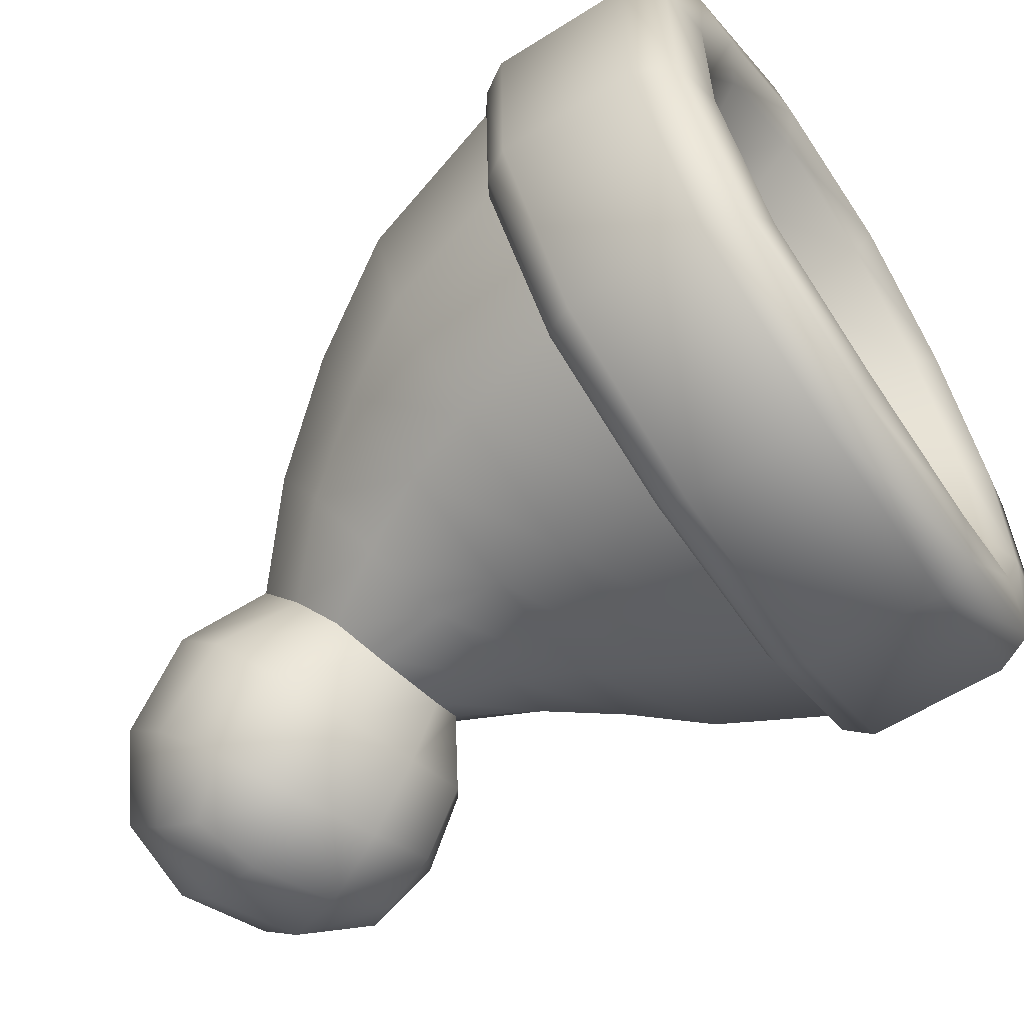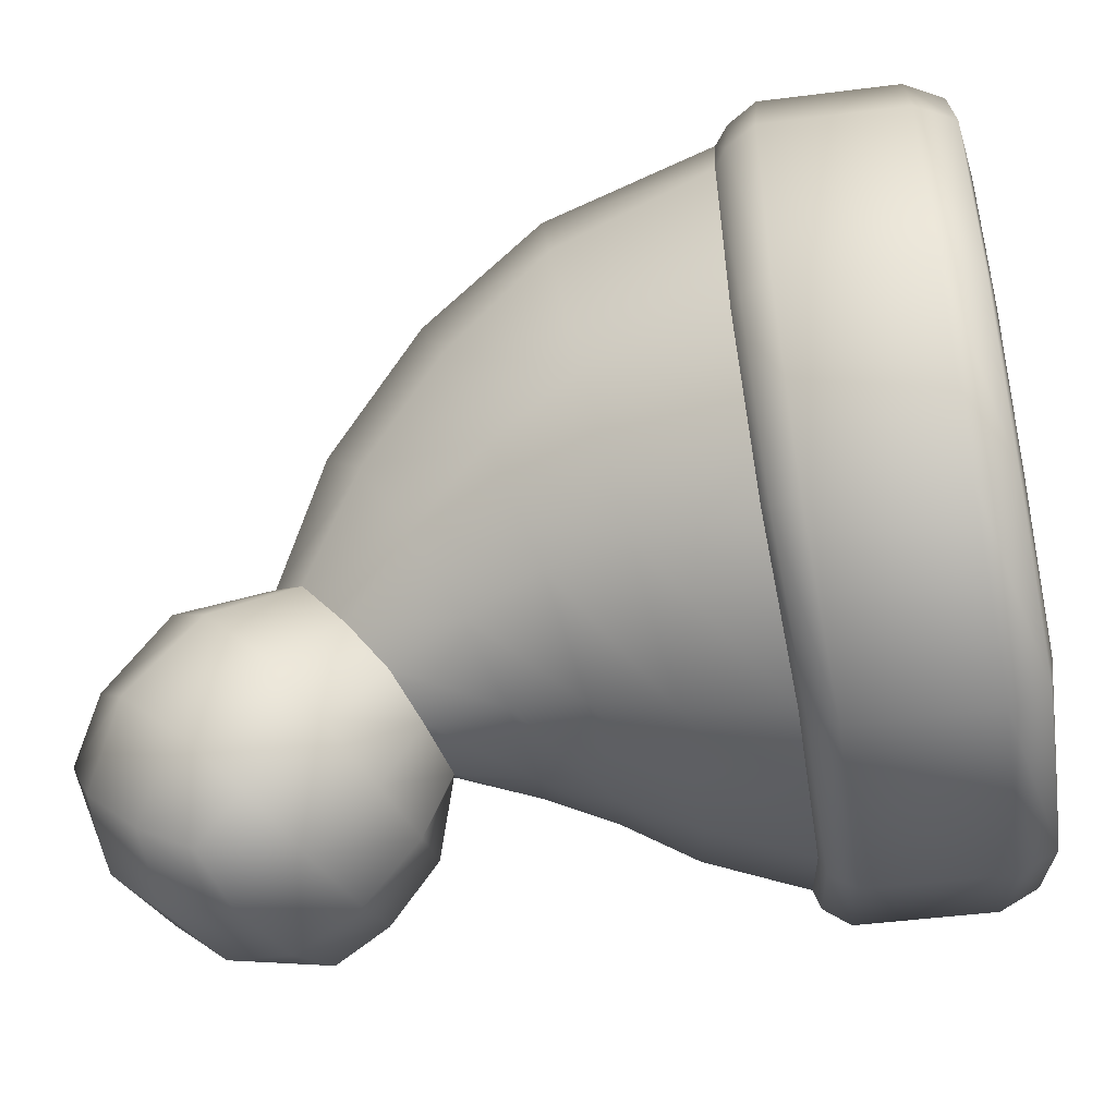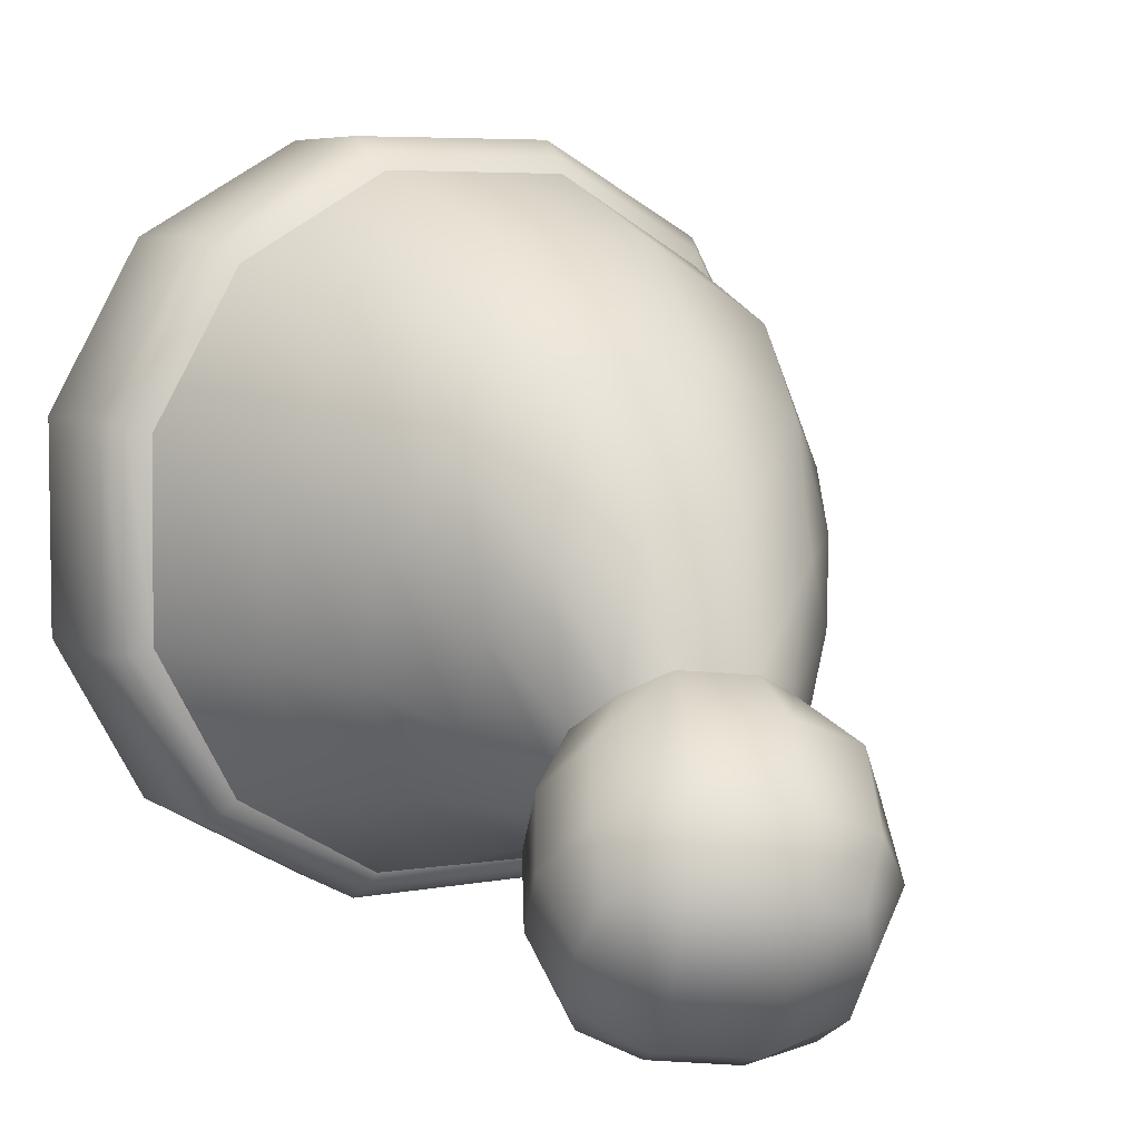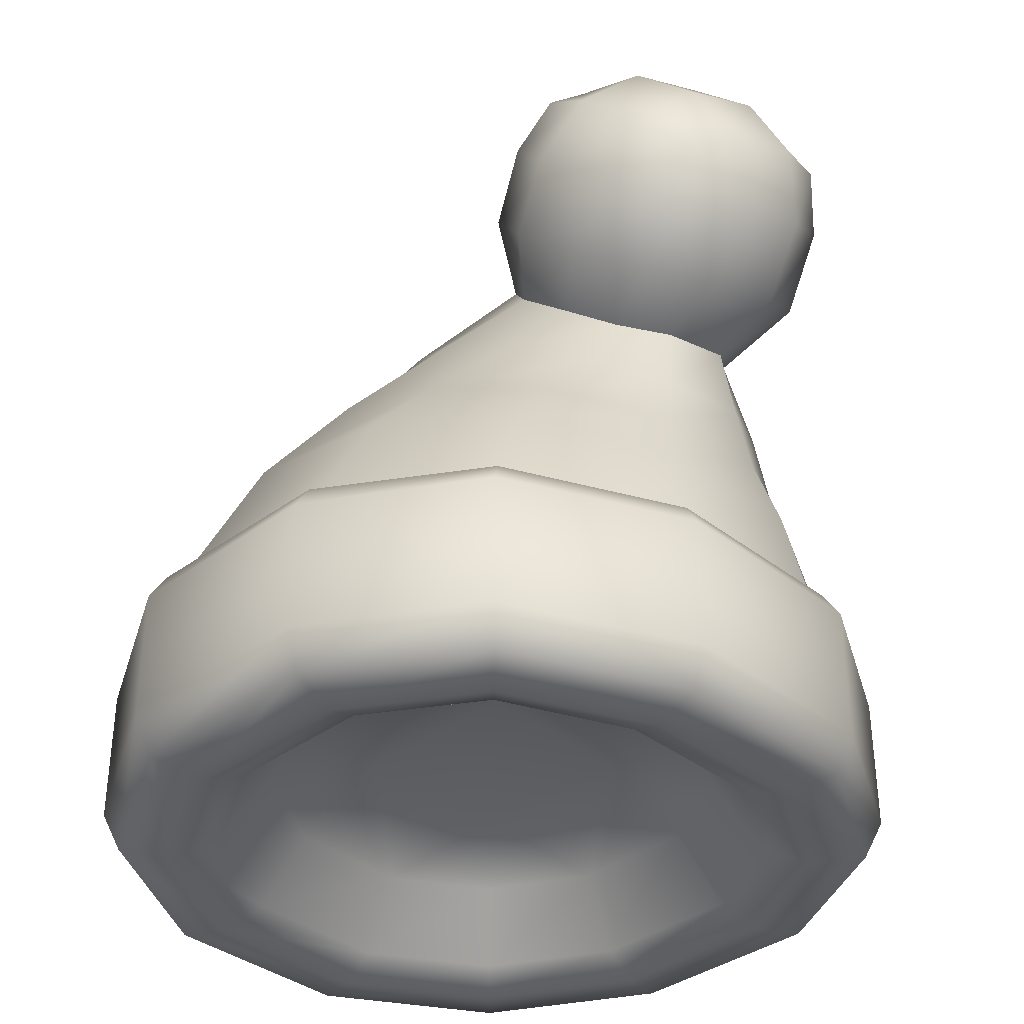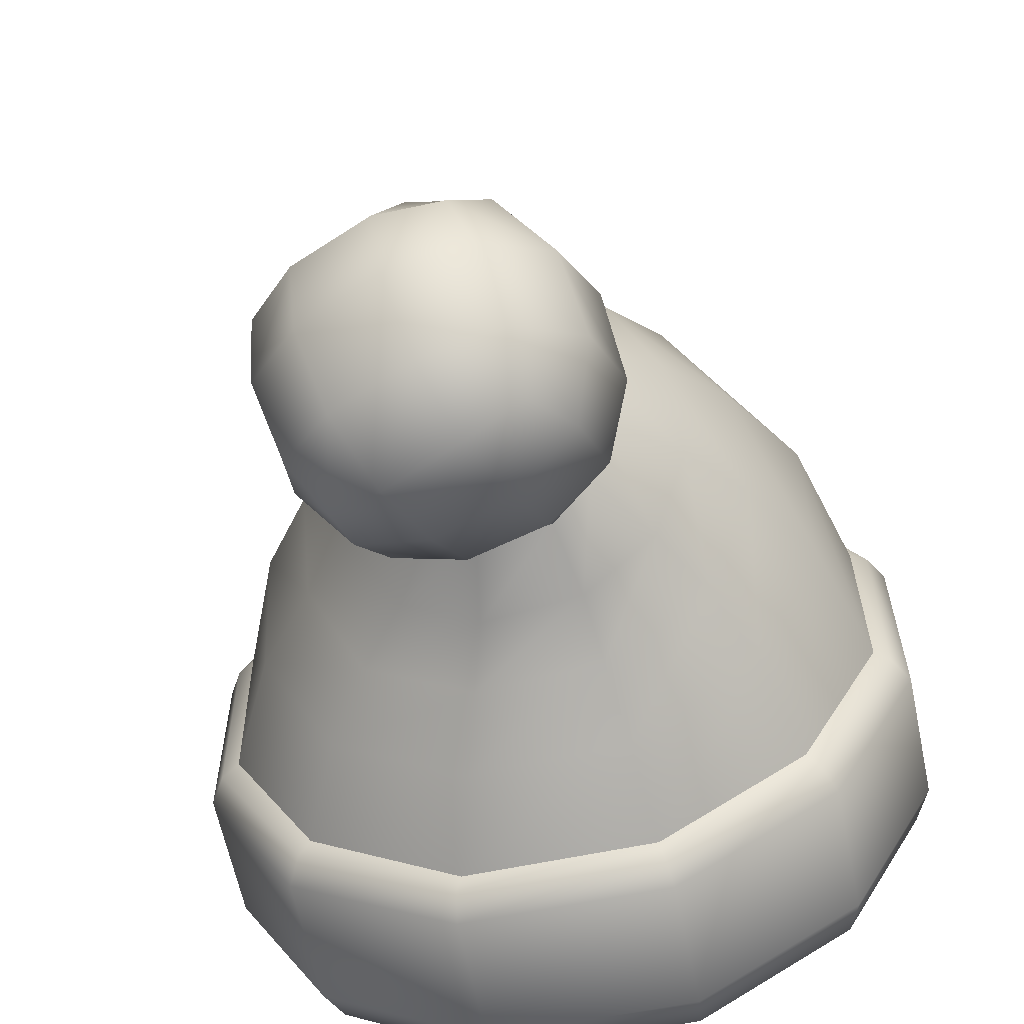
<metadata>
{"format":"obj","ext":"obj","renderer":"f3d","projection":"perspective","resolution":1024,"background":"white","views":[{"elev":-58.7,"azim":-56.8,"up":"+Z"},{"elev":-46.2,"azim":-81.7,"up":"+Z"},{"elev":6.3,"azim":150.4,"up":"+Z"},{"elev":-36.9,"azim":134.6,"up":"+Y"},{"elev":-62.7,"azim":-168.2,"up":"+Z"}]}
</metadata>
<code>
g meger3d_Char_sundries_C4_8
v 0.05456 0.1459 -0.1632
v 0.08245 0.1609 -0.2309
v 0.01454 0.1626 -0.2631
v 0.01266 0.1376 -0.1974
v -0.0598 0.185 -0.2699
v -0.05775 0.1506 -0.2026
v -0.1201 0.2204 -0.2475
v -0.09637 0.1734 -0.1751
v 0.03281 0.2133 -0.3147
v 0.1025 0.2055 -0.2809
v -0.04356 0.2435 -0.3219
v -0.1042 0.2839 -0.2987
v 0.06091 0.2757 -0.336
v 0.1113 0.2522 -0.3101
v -0.0138 0.3091 -0.3428
v -0.0704 0.329 -0.3262
v 0.09087 0.3403 -0.3102
v 0.1425 0.2914 -0.2777
v 0.1496 0.237 -0.2281
v 0.1683 0.2896 -0.1681
v 0.1418 0.2429 -0.1123
v 0.1245 0.3027 -0.06588
v 0.07171 0.2538 -0.03947
v 0.094 0.2112 -0.07283
v 0.126 0.1906 -0.1742
v 0.08111 0.1747 -0.1198
v 0.08245 0.1609 -0.2309
v 0.05456 0.1459 -0.1632
v 0.1516 0.3492 -0.1208
v 0.1025 0.2055 -0.2809
v 0.1617 0.3422 -0.2215
v 0.1565 0.3782 -0.1727
v 0.1098 0.3952 -0.2513
v 0.1119 0.4209 -0.1782
v 0.09464 0.4018 -0.1036
v 0.01417 0.4322 -0.1091
v -0.01514 0.3733 -0.04907
v -0.08982 0.3663 -0.07778
v -0.07622 0.2816 -0.04608
v -0.0367 0.2933 -0.02681
v 0.06533 0.3489 -0.04464
v 0.03688 0.282 -0.01883
v 0.1245 0.3027 -0.06588
v 0.07171 0.2538 -0.03947
v -0.06273 0.4292 -0.1356
v 0.1516 0.3492 -0.1208
v 0.03524 0.4532 -0.1841
v -0.02969 0.4551 -0.1871
v 0.02929 0.4301 -0.2575
v -0.05115 0.4318 -0.2386
v -0.1106 0.3933 -0.1883
v -0.1257 0.3385 -0.2495
v -0.1461 0.2677 -0.1929
v -0.1201 0.2204 -0.2475
v -0.09637 0.1734 -0.1751
v -0.1125 0.2084 -0.1326
v -0.1357 0.3229 -0.1291
v -0.1131 0.2484 -0.0837
v -0.08982 0.3663 -0.07778
v -0.07622 0.2816 -0.04608
v -0.1042 0.2839 -0.2987
v -0.06273 0.4292 -0.1356
v -0.06786 0.38 -0.2957
v 0.01129 0.3759 -0.3169
v -0.2294 0.072 -0.06
v -0.281 -0.01221 -0.04274
v -0.2112 -0.04002 -0.1718
v -0.1793 0.03418 -0.1629
v -0.179 0.1431 -0.0995
v -0.1417 0.1043 -0.171
v -0.07686 0.01186 -0.2177
v -0.07061 0.07804 -0.2076
v -0.09637 0.1734 -0.1751
v -0.05775 0.1506 -0.2026
v -0.1719 0.1919 -0.01063
v -0.2279 0.1128 0.06161
v -0.1283 0.2323 0.05718
v -0.1712 0.1449 0.1688
v -0.2818 0.0146 0.1142
v -0.2117 0.0318 0.2478
v -0.06916 0.1599 0.2219
v -0.08506 0.03778 0.3239
v -0.1125 0.2084 -0.1326
v -0.1131 0.2484 -0.0837
v -0.07622 0.2816 -0.04608
v -0.05195 0.2475 0.09484
v 0.03799 0.2362 0.09705
v 0.04749 0.1545 0.2238
v 0.1085 0.2042 0.06428
v 0.1471 0.1277 0.1744
v -0.0367 0.2933 -0.02681
v 0.03688 0.282 -0.01883
v 0.07171 0.2538 -0.03947
v 0.06448 0.0354 0.3258
v 0.1923 0.02276 0.2518
v 0.1998 0.08766 0.06978
v 0.2608 -0.0001701 0.1198
v 0.1419 0.1562 0.000282
v 0.1395 0.1069 -0.08599
v 0.1978 0.04716 -0.04957
v 0.09661 0.07605 -0.1595
v 0.1459 0.01382 -0.1549
v 0.02436 0.06674 -0.2033
v 0.04364 0.004068 -0.2153
v 0.1913 -0.0516 -0.1673
v 0.06479 -0.06569 -0.2395
v -0.07061 0.07804 -0.2076
v -0.07686 0.01186 -0.2177
v 0.01266 0.1376 -0.1974
v 0.05456 0.1459 -0.1632
v -0.05775 0.1506 -0.2026
v 0.08111 0.1747 -0.1198
v 0.094 0.2112 -0.07283
v -0.08557 -0.06094 -0.2409
v 0.2597 -0.02735 -0.03594
v 0.2335 -0.1459 -0.1765
v 0.08977 -0.1569 -0.2604
v 0.3147 -0.1366 -0.03161
v 0.3153 -0.1299 0.156
v 0.233 -0.126 0.3025
v 0.08952 -0.1272 0.3854
v -0.09192 -0.1286 0.3843
v -0.09278 -0.1563 -0.2609
v -0.2356 -0.1285 0.2998
v -0.3179 -0.1314 0.1529
v -0.3183 -0.1362 -0.03508
v -0.2365 -0.1448 -0.1786
v -0.09278 -0.1563 -0.2609
v -0.08557 -0.06094 -0.2409
v 0.08977 -0.1569 -0.2604
v 0.0955 -0.1627 -0.2742
v 0.2461 -0.152 -0.1881
v 0.2335 -0.1459 -0.1765
v -0.09278 -0.1563 -0.2609
v -0.09563 -0.1627 -0.2742
v 0.333 -0.145 -0.03875
v 0.3147 -0.1366 -0.03161
v 0.3338 -0.1421 0.1588
v 0.3153 -0.1299 0.156
v 0.2476 -0.1413 0.3123
v 0.233 -0.126 0.3025
v 0.09626 -0.1437 0.4003
v 0.08952 -0.1272 0.3854
v -0.0964 -0.1438 0.4003
v -0.09192 -0.1286 0.3843
v -0.2478 -0.1413 0.3124
v -0.2356 -0.1285 0.2998
v -0.3339 -0.1421 0.1588
v -0.3179 -0.1314 0.1529
v -0.3332 -0.145 -0.03875
v -0.3183 -0.1362 -0.03508
v -0.2463 -0.1521 -0.188
v -0.2365 -0.1448 -0.1786
v -0.09563 -0.1627 -0.2742
v -0.09278 -0.1563 -0.2609
v -0.09977 -0.1875 -0.2892
v -0.2596 -0.1772 -0.1988
v -0.3493 -0.171 -0.04017
v -0.3493 -0.169 0.1645
v -0.2595 -0.1688 0.326
v -0.09984 -0.1716 0.4168
v 0.0997 -0.1715 0.4169
v 0.2593 -0.1688 0.3259
v 0.3492 -0.169 0.1645
v 0.3492 -0.171 -0.04017
v 0.2594 -0.1772 -0.1989
v 0.09963 -0.1875 -0.2892
v -0.09977 -0.1875 -0.2892
v 0.3492 -0.3012 -0.04017
v 0.2594 -0.3074 -0.1989
v 0.09963 -0.3177 -0.2892
v 0.0997 -0.3017 0.4169
v 0.2593 -0.299 0.3259
v -0.09984 -0.3018 0.4168
v -0.2595 -0.299 0.326
v -0.3493 -0.2992 0.1645
v -0.3493 -0.3012 -0.04017
v -0.2596 -0.3074 -0.1988
v -0.09977 -0.3177 -0.2892
v 0.0953 -0.3381 0.4005
v 0.247 -0.3353 0.314
v 0.3492 -0.2992 0.1645
v 0.3324 -0.3354 0.1604
v 0.3323 -0.3373 -0.03545
v 0.2471 -0.3433 -0.1863
v -0.09539 -0.3534 -0.2723
v -0.2473 -0.3433 -0.1862
v 0.09526 -0.3534 -0.2723
v -0.09977 -0.3177 -0.2892
v -0.09539 -0.3534 -0.2723
v -0.3325 -0.3373 -0.03545
v -0.3325 -0.3355 0.1604
v -0.2471 -0.3353 0.314
v -0.09544 -0.3382 0.4005
v -0.05816 -0.2659 0.2666
v -0.07056 -0.3299 0.3111
v 0.07042 -0.3299 0.3112
v 0.05802 -0.2659 0.2666
v 0.1811 -0.3274 0.2482
v 0.1484 -0.2633 0.2151
v 0.2436 -0.3272 0.1359
v 0.1995 -0.263 0.1233
v -0.1486 -0.2633 0.2151
v -0.1813 -0.3274 0.2482
v -0.1996 -0.263 0.1234
v -0.2437 -0.3272 0.1359
v -0.1996 -0.264 0.003138
v -0.2438 -0.3285 -0.009571
v -0.1488 -0.2684 -0.08669
v -0.1815 -0.3332 -0.1195
v -0.05816 -0.2763 -0.1379
v -0.07051 -0.3414 -0.1821
v 0.05803 -0.2763 -0.1379
v 0.07038 -0.3414 -0.1821
v 0.1487 -0.2684 -0.08673
v 0.1813 -0.3332 -0.1196
v 0.2436 -0.3285 -0.009574
v 0.1995 -0.264 0.003134
v -0.07806 -0.2445 -0.01972
v -0.0781 -0.2414 0.1464
v 0.07792 -0.2444 -0.01971
v 0.07796 -0.2413 0.1465
v 0.2092 -0.3501 -0.1477
v 0.2812 -0.3449 -0.02049
v 0.2471 -0.3433 -0.1863
v 0.3323 -0.3373 -0.03545
v 0.2812 -0.3434 0.1464
v 0.3324 -0.3354 0.1604
v 0.209 -0.3435 0.2761
v 0.247 -0.3353 0.314
v 0.08095 -0.3461 0.349
v 0.0953 -0.3381 0.4005
v -0.08109 -0.3462 0.349
v -0.09544 -0.3382 0.4005
v -0.2091 -0.3435 0.2761
v -0.2471 -0.3353 0.314
v -0.2813 -0.3434 0.1464
v -0.3325 -0.3355 0.1604
v -0.2813 -0.3449 -0.02049
v -0.3325 -0.3373 -0.03545
v -0.2093 -0.3501 -0.1477
v -0.2473 -0.3433 -0.1862
v -0.08104 -0.3592 -0.2201
v -0.09539 -0.3534 -0.2723
v 0.0809 -0.3592 -0.2201
v 0.09526 -0.3534 -0.2723
g meger3d_Char_sundries_C4_8_0
f 3 2 1
f 4 3 1
f 5 3 4
f 6 5 4
f 7 5 6
f 8 7 6
f 3 9 2
f 9 10 2
f 11 9 3
f 5 11 3
f 12 11 5
f 7 12 5
f 9 13 10
f 13 14 10
f 15 13 9
f 11 15 9
f 16 15 11
f 12 16 11
f 13 17 14
f 17 18 14
f 14 18 19
f 19 18 20
f 19 20 21
f 21 20 22
f 21 22 23
f 24 21 23
f 25 21 24
f 25 19 21
f 26 25 24
f 27 25 26
f 28 27 26
f 20 29 22
f 30 19 25
f 27 30 25
f 20 31 29
f 18 31 20
f 31 32 29
f 30 14 19
f 33 31 18
f 34 32 31
f 33 34 31
f 32 34 35
f 35 34 36
f 35 36 37
f 37 36 38
f 37 38 39
f 40 37 39
f 41 37 40
f 41 35 37
f 42 41 40
f 43 41 42
f 44 43 42
f 36 45 38
f 46 35 41
f 43 46 41
f 46 32 35
f 36 47 45
f 34 47 36
f 47 34 33
f 47 48 45
f 49 47 33
f 48 47 49
f 50 48 49
f 48 50 51
f 51 50 52
f 51 52 53
f 53 52 54
f 53 54 55
f 56 53 55
f 57 53 56
f 57 51 53
f 58 57 56
f 59 57 58
f 60 59 58
f 52 61 54
f 62 51 57
f 59 62 57
f 62 48 51
f 52 63 61
f 50 63 52
f 63 16 61
f 16 63 15
f 63 64 15
f 15 64 13
f 64 17 13
f 64 49 17
f 49 33 17
f 17 33 18
f 50 49 64
f 63 50 64
f 67 66 65
f 68 67 65
f 65 69 68
f 69 70 68
f 68 70 71
f 70 72 71
f 70 73 72
f 73 74 72
f 75 69 65
f 76 75 65
f 65 66 76
f 77 75 76
f 78 77 76
f 76 79 78
f 66 79 76
f 79 80 78
f 78 80 81
f 80 82 81
f 83 73 70
f 69 83 70
f 84 83 69
f 75 84 69
f 85 84 75
f 77 85 75
f 86 77 78
f 81 86 78
f 87 86 81
f 88 87 81
f 81 82 88
f 89 87 88
f 90 89 88
f 91 85 77
f 86 91 77
f 92 91 86
f 87 92 86
f 93 92 87
f 89 93 87
f 88 94 90
f 82 94 88
f 94 95 90
f 90 95 96
f 95 97 96
f 98 89 90
f 96 98 90
f 99 98 96
f 100 99 96
f 96 97 100
f 101 99 100
f 102 101 100
f 103 101 102
f 104 103 102
f 102 105 104
f 105 106 104
f 107 103 104
f 108 107 104
f 104 106 108
f 103 109 101
f 109 110 101
f 101 110 99
f 111 109 103
f 107 111 103
f 99 112 98
f 110 112 99
f 112 113 98
f 98 113 89
f 113 93 89
f 106 114 108
f 115 105 102
f 105 116 106
f 116 117 106
f 106 117 114
f 118 116 105
f 119 118 115
f 97 119 115
f 97 115 100
f 100 115 102
f 120 119 97
f 95 120 97
f 121 120 95
f 94 121 95
f 122 121 94
f 82 122 94
f 115 118 105
f 117 123 114
f 124 122 82
f 80 124 82
f 125 124 80
f 79 125 80
f 126 125 79
f 66 126 79
f 127 126 66
f 67 127 66
f 128 127 67
f 129 128 67
f 129 67 68
f 71 129 68
f 132 131 130
f 133 132 130
f 130 131 134
f 131 135 134
f 136 132 133
f 137 136 133
f 138 136 137
f 139 138 137
f 140 138 139
f 141 140 139
f 142 140 141
f 143 142 141
f 144 142 143
f 145 144 143
f 146 144 145
f 147 146 145
f 148 146 147
f 149 148 147
f 150 148 149
f 151 150 149
f 152 150 151
f 153 152 151
f 154 152 153
f 155 154 153
f 152 154 156
f 157 152 156
f 150 152 157
f 158 150 157
f 148 150 158
f 159 148 158
f 146 148 159
f 160 146 159
f 144 146 160
f 161 144 160
f 142 144 161
f 162 142 161
f 140 142 162
f 163 140 162
f 138 140 163
f 164 138 163
f 136 138 164
f 165 136 164
f 136 165 132
f 165 166 132
f 131 132 166
f 167 131 166
f 135 131 167
f 168 135 167
f 165 169 166
f 169 170 166
f 166 170 167
f 170 171 167
f 167 171 168
f 162 172 163
f 172 173 163
f 174 172 162
f 161 174 162
f 175 174 161
f 160 175 161
f 176 175 160
f 159 176 160
f 177 176 159
f 158 177 159
f 178 177 158
f 157 178 158
f 179 178 157
f 156 179 157
f 173 172 180
f 181 173 180
f 182 173 181
f 173 182 164
f 163 173 164
f 183 182 181
f 169 182 183
f 184 169 183
f 170 169 184
f 185 170 184
f 178 179 186
f 187 178 186
f 171 170 185
f 188 171 185
f 189 171 188
f 171 189 168
f 190 189 188
f 182 169 165
f 164 182 165
f 177 178 187
f 191 177 187
f 176 177 191
f 192 176 191
f 175 176 192
f 193 175 192
f 174 175 193
f 194 174 193
f 172 174 194
f 180 172 194
f 197 196 195
f 198 197 195
f 199 197 198
f 200 199 198
f 201 199 200
f 202 201 200
f 202 200 198
f 195 196 203
f 196 204 203
f 203 204 205
f 204 206 205
f 205 206 207
f 206 208 207
f 207 208 209
f 208 210 209
f 209 210 211
f 209 211 207
f 210 212 211
f 211 212 213
f 212 214 213
f 213 214 215
f 214 216 215
f 217 201 202
f 218 217 202
f 216 217 218
f 215 216 218
f 211 219 207
f 207 219 205
f 211 213 219
f 219 220 205
f 205 220 203
f 220 195 203
f 213 221 219
f 219 221 220
f 215 218 221
f 213 215 221
f 221 222 220
f 220 222 195
f 221 218 222
f 222 198 195
f 218 202 222
f 222 202 198
f 216 223 217
f 223 224 217
f 223 225 224
f 225 226 224
f 224 226 227
f 226 228 227
f 227 228 229
f 228 230 229
f 229 230 231
f 230 232 231
f 231 232 233
f 232 234 233
f 233 234 235
f 234 236 235
f 235 236 237
f 236 238 237
f 237 238 239
f 238 240 239
f 239 240 241
f 240 242 241
f 241 242 243
f 242 244 243
f 243 244 245
f 244 246 245
f 245 246 223
f 246 225 223
f 233 235 204
f 196 233 204
f 231 233 196
f 197 231 196
f 229 231 197
f 199 229 197
f 227 229 199
f 201 227 199
f 224 227 201
f 217 224 201
f 245 223 216
f 214 245 216
f 204 235 206
f 235 237 206
f 206 237 208
f 237 239 208
f 208 239 210
f 239 241 210
f 210 241 212
f 241 243 212
f 212 243 214
f 243 245 214

</code>
